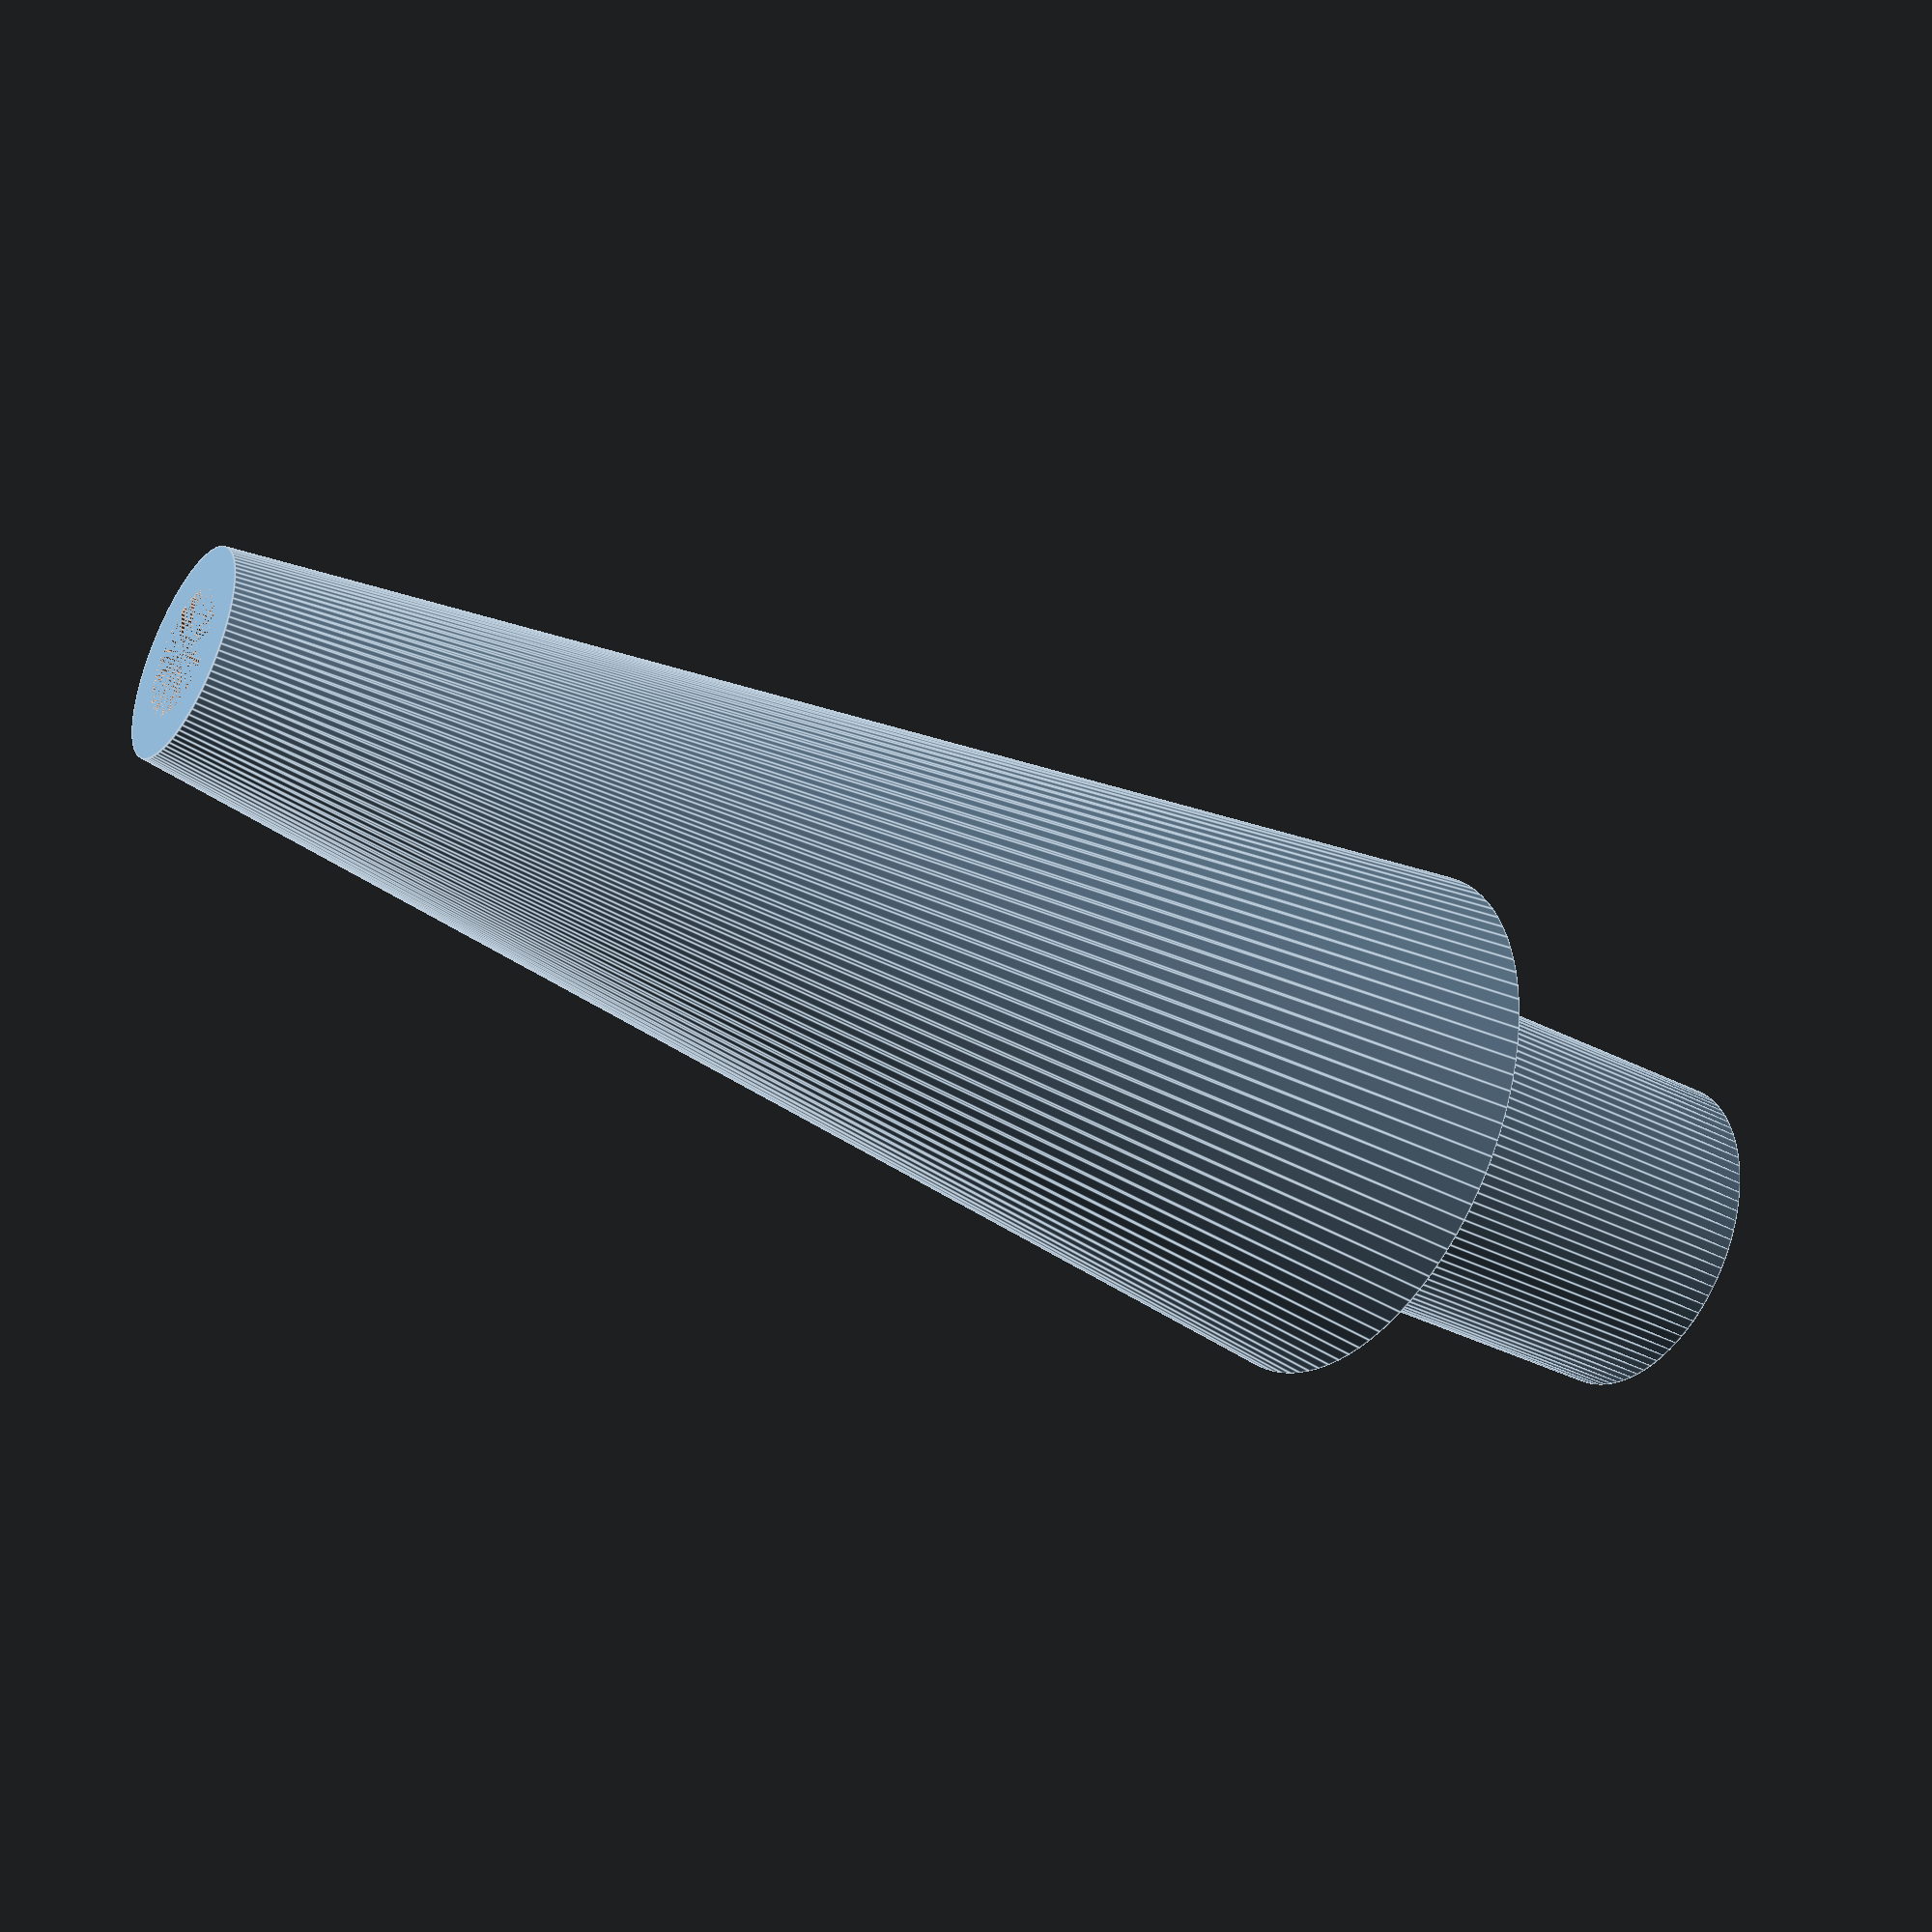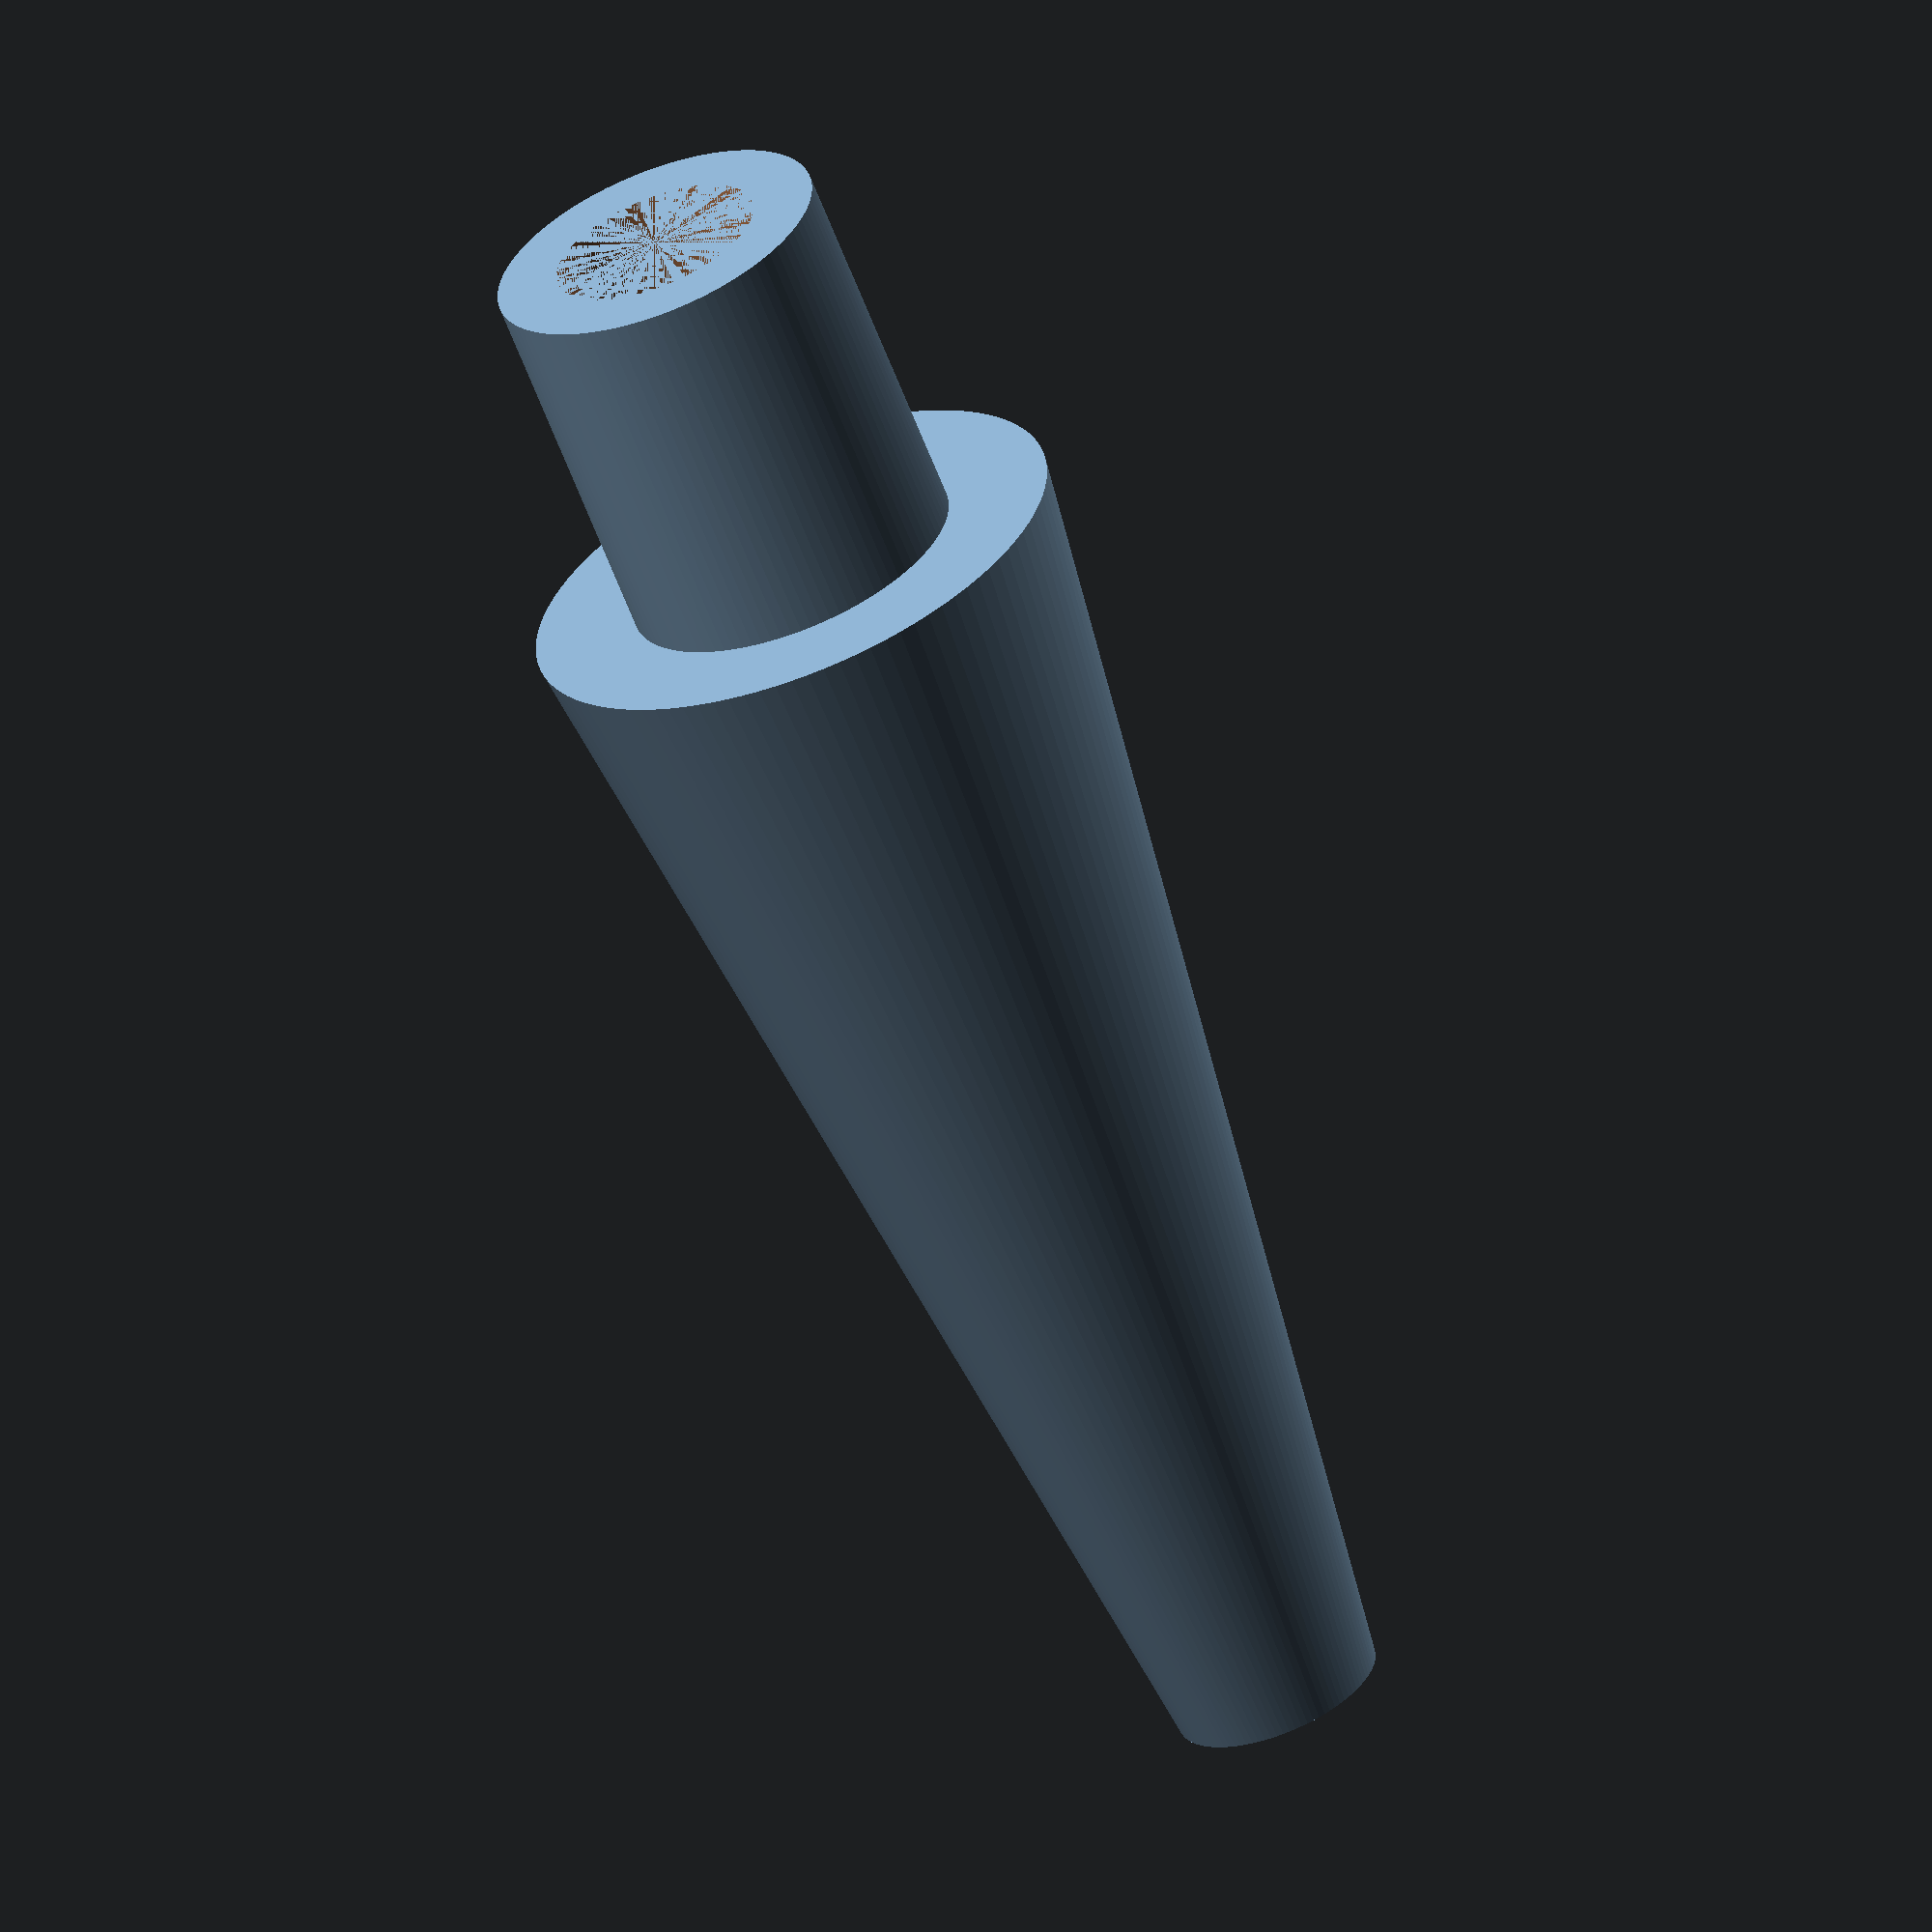
<openscad>
$fn=100;

difference() {
  union() {
    cylinder(h=9, d=8);
    translate([0, 0, 9]) cylinder(h=32, d1=13, d2=5);
  }
  union() {
    cylinder(h=9, d=5);
    translate([0, 0, 9]) cylinder(h=32, d1=6, d2=3);
  }
}

</openscad>
<views>
elev=217.6 azim=226.0 roll=123.3 proj=p view=edges
elev=243.8 azim=334.8 roll=338.9 proj=o view=wireframe
</views>
